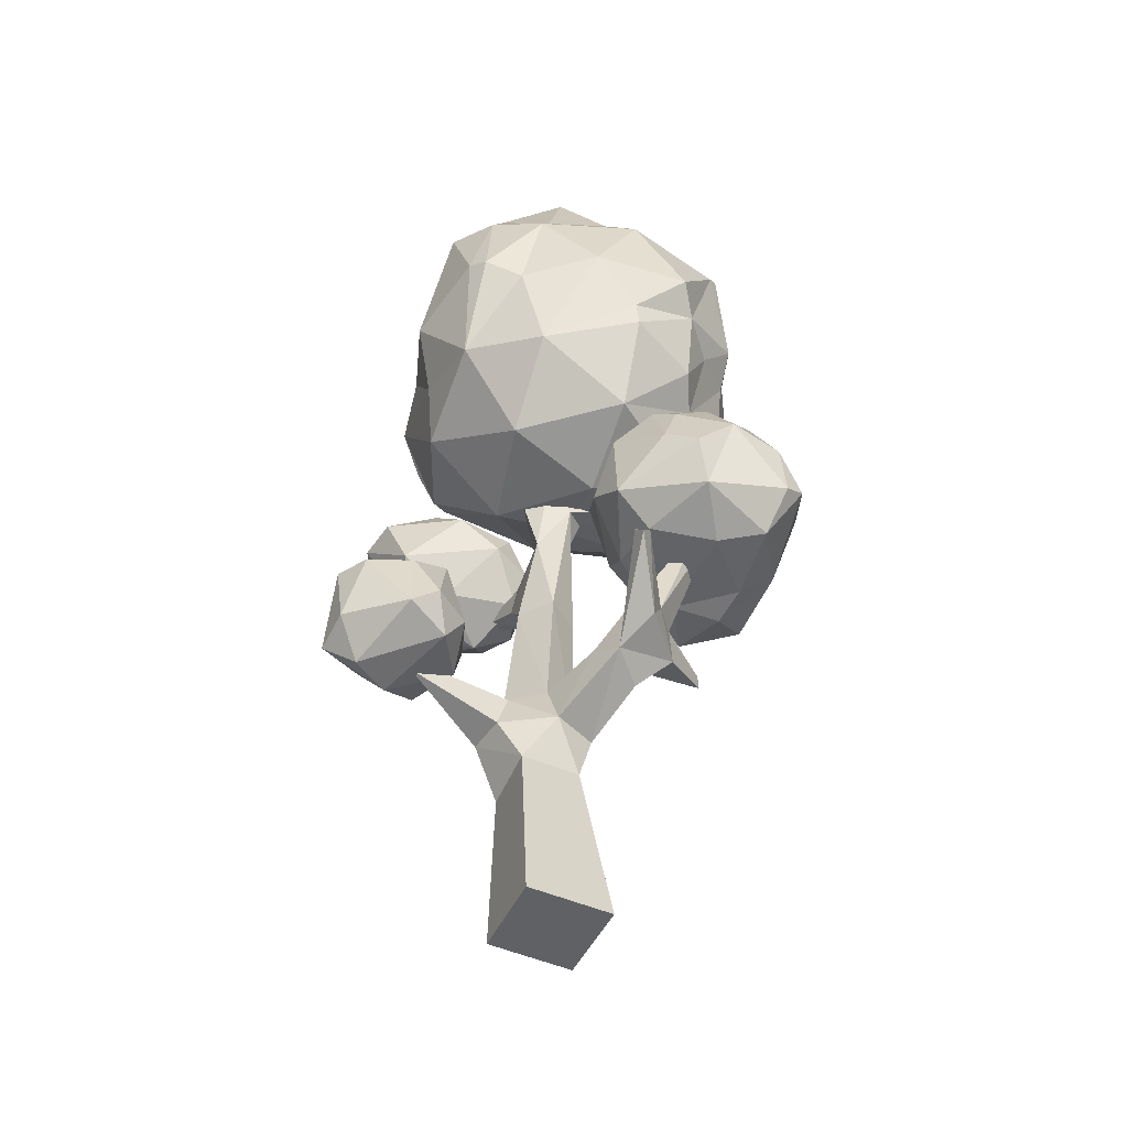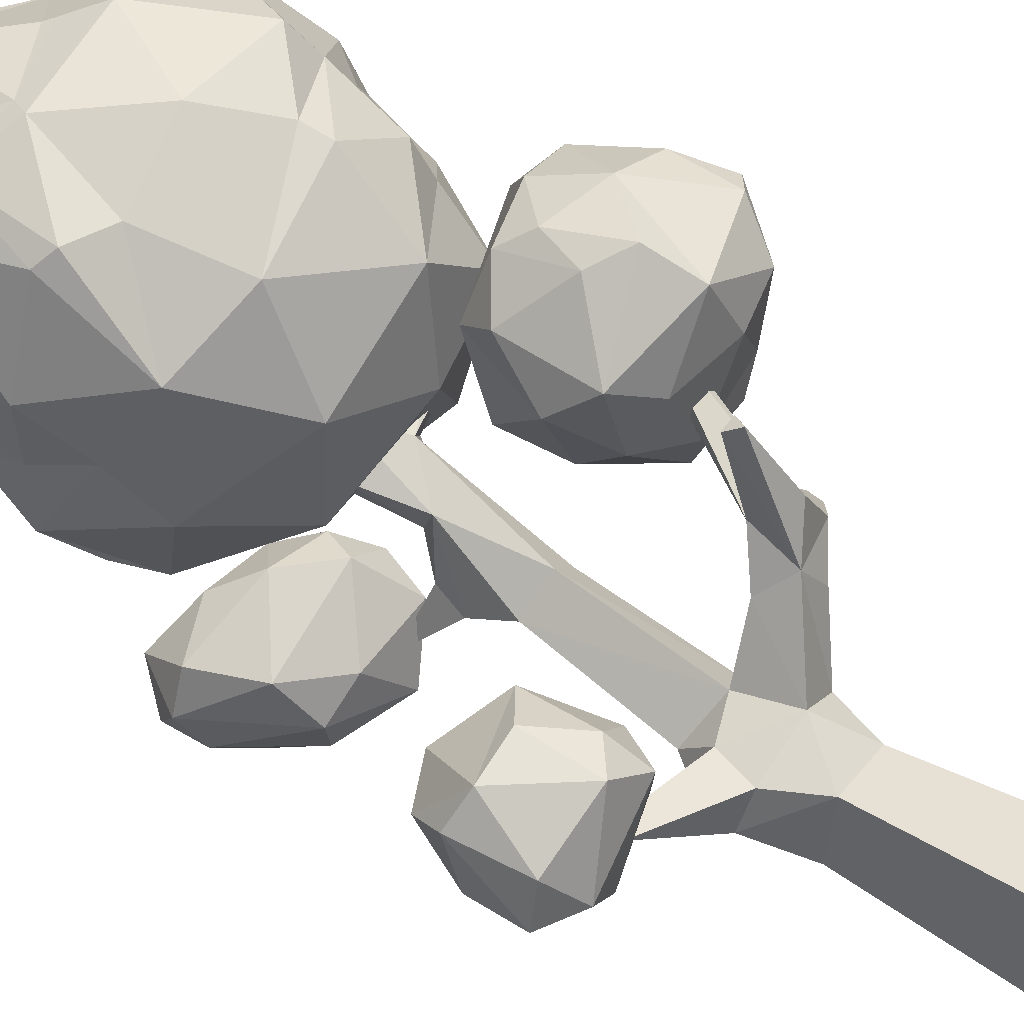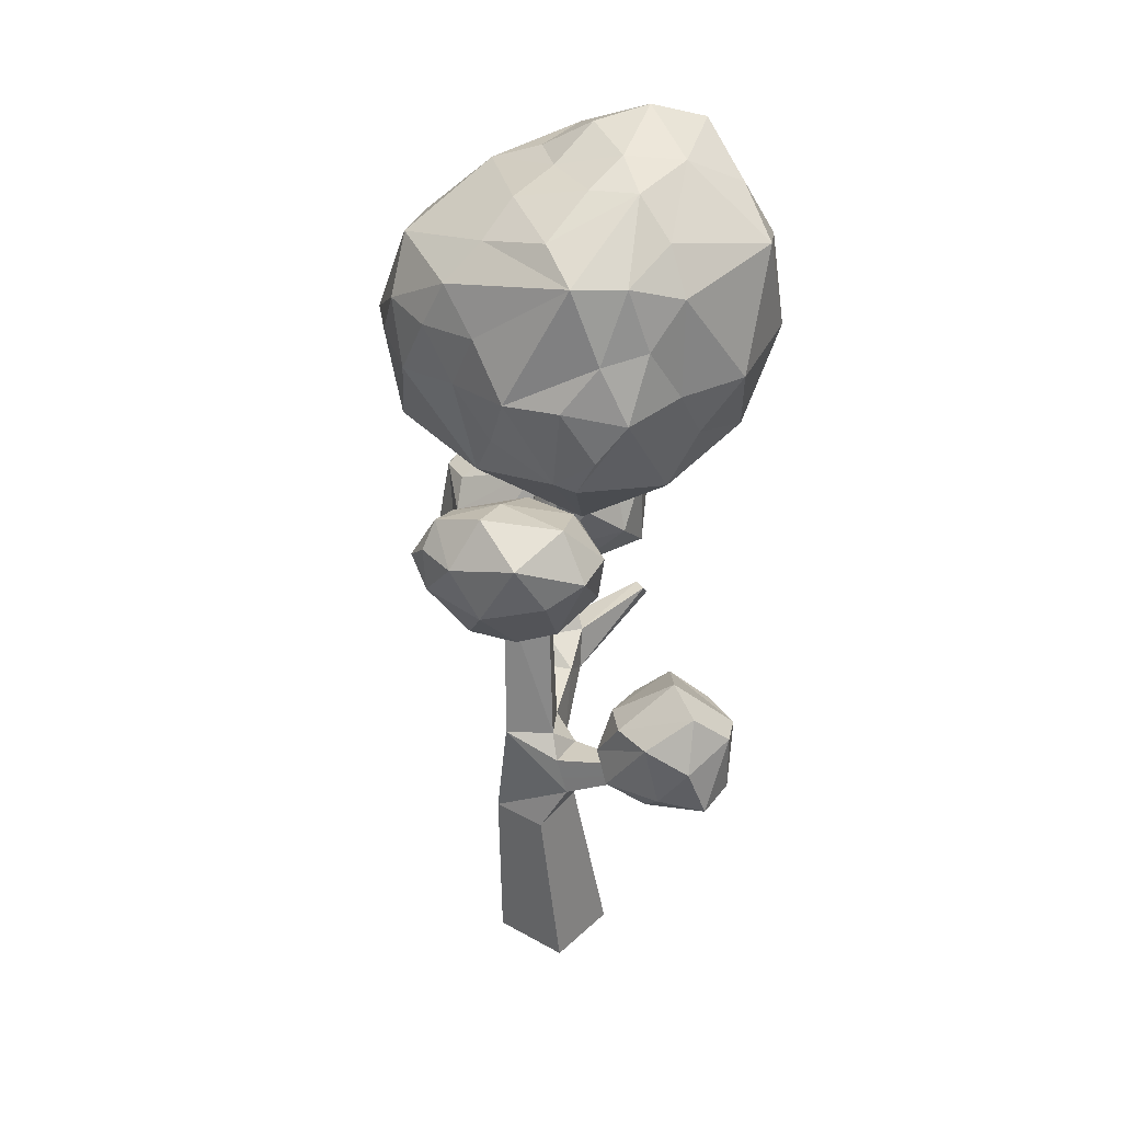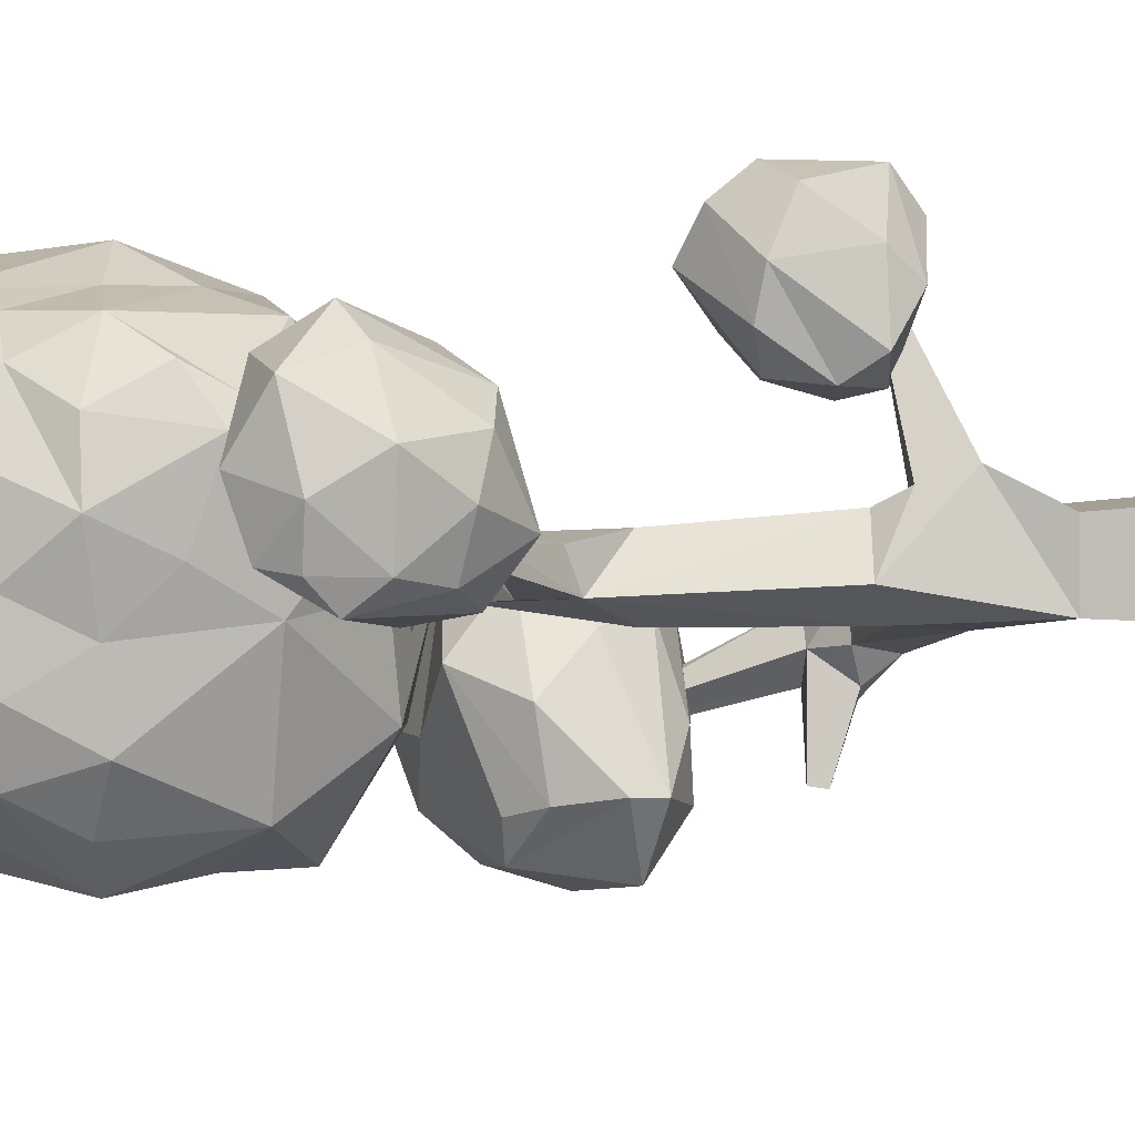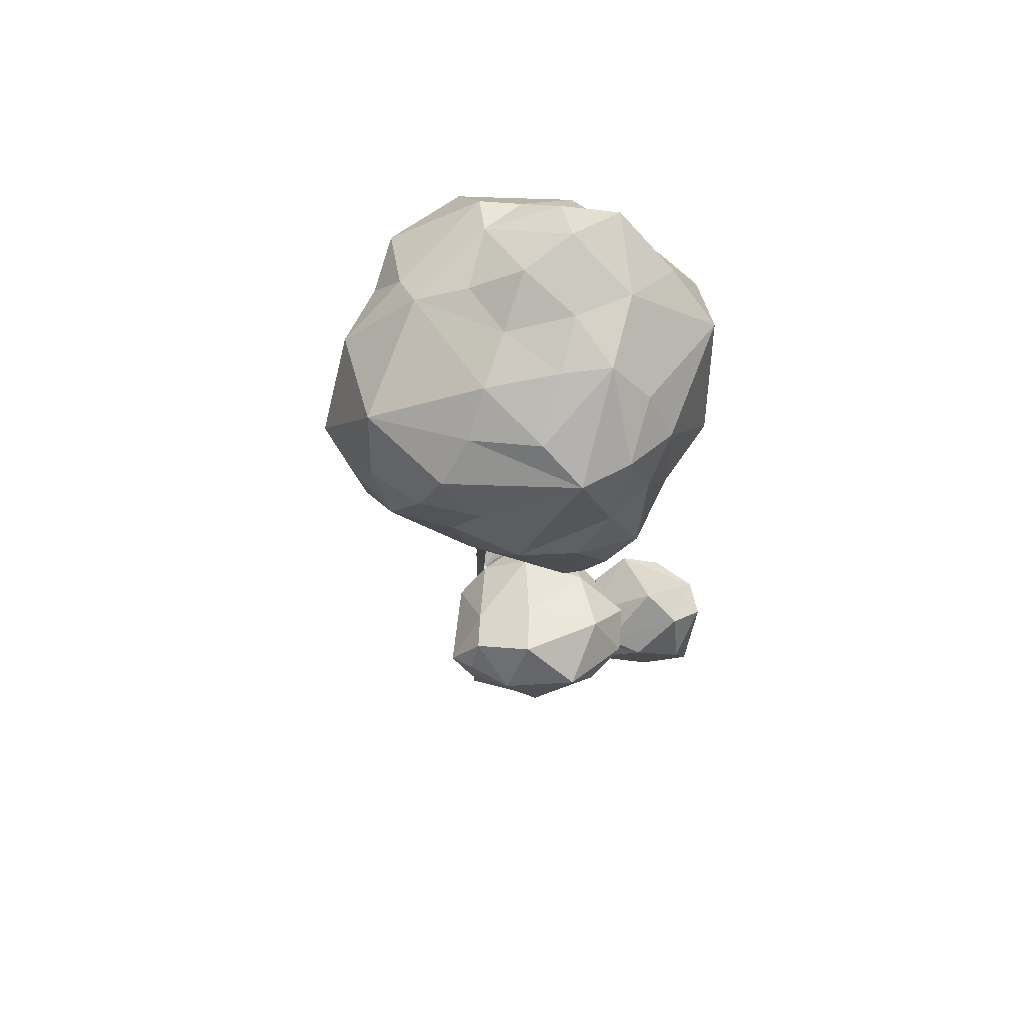
<metadata>
{"format":"obj","ext":"obj","renderer":"f3d","projection":"perspective","resolution":1024,"background":"white","views":[{"elev":-50.2,"azim":-3.7,"up":"+Y"},{"elev":62.8,"azim":-54.0,"up":"+Z"},{"elev":32.3,"azim":-120.2,"up":"+Y"},{"elev":-63.1,"azim":-89.1,"up":"+Z"},{"elev":67.4,"azim":-143.5,"up":"+Y"}]}
</metadata>
<code>
g default
v -0.1631 -0 -0.07018
v -0.1685 1.563 -0.3534
v 0.4456 0.9857 -0.02679
v 0.4432 1.026 -0.01817
v 0.2127 1.105 0.4778
v 0.2576 1.105 0.4788
v 0.4452 1.417 0.2571
v 0.4343 1.421 0.2083
v 0.2991 1.754 0.03933
v 0.2851 1.797 0.06132
v 0.2866 1.797 0.01648
v -0.2171 1.852 -0.02044
v -0.1951 1.888 -0.01528
v 0.05106 2.327 0.1973
v 0.03222 2.338 0.1582
v 0.07265 2.338 0.1387
v -0.4081 0.907 0.1027
v -0.1581 0.742 0.02839
v -0.2177 0.742 -0.07544
v -0.1864 0.8561 -0.09335
v -0.1269 0.8561 0.01048
v -0.4178 0.8658 0.1082
v 0.06324 1.789 0.06671
v -0.04603 1.85 0.03616
v 0.03262 1.799 -0.01504
v 0.09148 2.327 0.1779
v -0.1003 1.75 0.04432
v -0.08367 1.75 -0.02639
v -0.04497 1.811 -0.01729
v -0.01232 1.834 0.1067
v 0.08847 1.71 -0.00501
v 0.05353 1.694 0.0627
v -0.04933 1.576 0.02204
v -0.0471 1.603 -0.06825
v 0.04093 1.618 -0.06756
v -0.1211 1.449 -0.1684
v -0.02945 1.534 -0.1944
v -0.1034 1.534 -0.143
v -0.2048 1.564 -0.3299
v 0.2913 0.9267 0.07144
v 0.3391 1.028 0.1578
v 0.35 0.9267 0.1291
v 0.2817 0.9497 0.2967
v 0.1854 0.8868 0.2129
v 0.2051 1.026 0.2321
v 0.3066 1.022 0.2505
v 0.2346 1.069 0.5047
v 0.2386 1.022 0.1181
v 0.4738 1.402 0.2186
v 0.1209 0.7485 -0.04342
v 0.01896 0.7485 0.05702
v 0.07231 0.8993 -0.1138
v 0.2406 0.8508 0.09713
v 0.1162 0.948 0.1378
v 0.1994 0.9458 0.05753
v -0.01252 0.9006 0.00737
v -0.1378 0.9289 -0.07946
v -0.05563 0.9289 -0.2057
v 0.07285 1.322 -0.1072
v 0.004192 1.322 -0.001765
v -0.101 1.33 -0.0703
v -0.02675 1.418 -0.1867
v 0.07085 -1.3e-05 -0.1636
v 0.1655 7.2e-05 0.06958
v -0.07085 1.3e-05 0.1636
v -0.1502 0.5802 -0.1339
v 0.01738 0.5802 -0.201
v 0.08369 0.6075 -0.0354
v -0.08385 0.6075 0.03168
v -0.1003 1.75 0.04432
v -0.08367 1.75 -0.02639
v -0.04497 1.811 -0.01729
v -0.06158 1.811 0.05341
v 0.2218 2.759 0.09624
v -0.2204 2.669 -0.1462
v -0.02757 2.628 -0.2412
v -0.4402 2.376 -0.1032
v 0.008025 2.721 -0.12
v 0.269 2.567 -0.3347
v -0.09291 2.817 0.1784
v 0.2079 2.4 -0.4155
v 0.4615 2.251 -0.3368
v 0.02677 1.753 -0.05777
v 0.2467 1.737 -0.133
v -0.04335 2.216 -0.3539
v 0.2724 2.744 0.4186
v 0.5492 2.175 0.2358
v 0.5275 2.511 0.4426
v 0.548 2.114 0.09569
v 0.1988 1.763 0.4545
v 0.5718 2.262 0.3265
v 0.4793 2.143 0.3763
v 0.4228 1.907 0.3244
v 0.4242 2.173 0.5164
v -0.3725 2.586 0.5029
v -0.1398 2.201 0.6276
v -0.4256 2.076 0.2463
v -0.4732 2.235 0.146
v -0.1389 1.751 0.3368
v 0.2392 2.002 0.6045
v 0.23 2.08 0.6172
v -0.4668 2.239 0.3667
v 0.1423 2.634 0.5712
v -0.3102 2.284 0.6025
v -0.2053 2.708 0.5181
v -0.3723 2.66 0.1629
v -0.1806 1.738 -0.002271
v 0.3967 2.246 0.6107
v -0.04154 1.915 -0.2813
v -0.07663 2.479 0.6602
v -0.4528 2.085 -0.1222
v -0.4093 1.917 0.1487
v -0.05337 2.53 0.631
v -0.2415 2.547 0.6037
v -0.474 2.4 0.03724
v -0.2577 2.255 0.639
v -0.3109 1.99 0.4705
v -0.4336 2.587 -0.0115
v -0.3565 1.996 -0.2029
v -0.3944 1.972 -0.1492
v -0.06363 1.942 0.5707
v 0.4069 1.744 0.1657
v 0.1167 1.678 0.1763
v -0.5086 2.209 -0.0496
v 0.04356 2.892 0.3528
v 0.2985 2.773 0.2734
v 0.0542 2.766 0.03925
v 0.5038 2.505 -0.1522
v -0.01522 2.52 -0.3599
v 0.5333 2.507 0.02885
v 0.1425 2.202 -0.4204
v -0.131 2.389 -0.3329
v -0.1783 2.801 0.3361
v 0.3473 2.699 -0.002633
v -0.1534 2.766 0.02983
v 0.5367 2.066 -0.0647
v 0.4829 2.062 -0.2225
v -0.1623 2.071 -0.2974
v 0.4361 2.65 0.04034
v 0.5802 2.381 0.102
v 0.03872 2.381 -0.4027
v 0.5944 2.24 0.01693
v 0.3146 2.249 -0.394
v -0.3983 2.24 -0.2059
v 0.3811 2.732 0.3584
v 0.3217 1.952 -0.3396
v 0.1525 2.812 0.4466
v -0.2615 2.773 0.128
v -0.00727 2.84 0.5166
v 0.5935 2.539 0.19
v -0.3665 2.593 -0.1555
v 0.2366 2.524 0.6314
v -0.262 2.234 -0.3129
v 0.1039 2.25 0.6852
v 0.521 1.892 -0.1433
v 0.4105 1.962 0.4434
v 0.09754 2.853 0.1948
v 0.5072 2.493 0.4694
v -0.4622 2.528 0.1588
v 0.5382 1.999 0.1609
v 0.6667 1.449 -0.000729
v 0.4235 1.483 -0.1137
v 0.4696 1.569 -0.06905
v 0.5647 1.238 0.1472
v 0.3659 1.231 0.07731
v 0.4264 1.72 0.148
v 0.5952 1.727 0.4008
v 0.4541 1.722 0.4687
v 0.1056 1.544 0.1924
v 0.6838 1.37 0.4526
v 0.6166 1.732 0.208
v 0.2313 1.673 0.07011
v 0.4035 1.424 0.5825
v 0.4308 1.284 0.5298
v 0.3468 1.611 0.5323
v 0.2818 1.674 0.4807
v 0.3075 1.487 0.5467
v 0.5129 1.226 0.03585
v 0.6774 1.335 0.12
v 0.1634 1.588 0.4279
v 0.1704 1.336 0.4387
v 0.1746 1.394 0.09129
v 0.7446 1.481 0.2386
v 0.5781 1.566 -0.06098
v 0.2524 1.508 -0.04047
v 0.1079 1.432 0.332
v 0.1974 1.294 0.2015
v 0.269 1.253 0.3643
v 0.72 1.631 0.3191
v 0.5214 1.563 0.5416
v 0.6211 1.254 0.3678
v 0.3943 1.342 -0.1338
v 0.5002 1.788 0.318
v 0.6692 1.544 0.4592
v 0.6986 1.618 0.1493
v 0.1844 1.678 0.3286
v 0.7374 1.41 0.405
v 0.5974 1.321 -0.09866
v 0.406 1.27 -0.1172
v 0.4714 1.221 0.3572
v -0.5669 1.895 -0.4477
v -0.5819 1.749 -0.3578
v -0.3342 1.968 -0.3596
v -0.1138 1.582 -0.4008
v -0.2666 1.714 -0.5707
v -0.4701 1.703 -0.5079
v -0.2782 1.857 -0.5841
v -0.2708 1.938 -0.5374
v -0.2115 1.912 -0.4496
v -0.4113 1.989 -0.4688
v -0.5231 1.951 -0.2664
v -0.2074 1.879 -0.2024
v -0.3836 1.896 -0.1512
v -0.09991 1.798 -0.2772
v -0.1999 1.799 -0.582
v -0.5411 1.827 -0.1419
v -0.2952 1.798 -0.07387
v -0.6074 1.809 -0.2456
v -0.4732 1.655 -0.1207
v -0.07632 1.678 -0.2005
v -0.172 1.689 -0.0992
v -0.3455 1.581 -0.4748
v -0.234 1.485 -0.3589
v -0.4482 1.552 -0.2435
v -0.1094 1.555 -0.2242
v -0.3312 1.55 -0.1873
v -0.1351 1.779 -0.1467
v -0.06994 1.719 -0.3669
v -0.4028 1.848 -0.5658
v -0.2095 1.617 -0.5016
v -0.4301 1.556 -0.369
v -0.3367 1.111 0.01891
v -0.4543 1.127 -0.03181
v -0.613 1.204 0.1373
v -0.5614 1.097 0.3216
v -0.2812 1.107 0.1354
v -0.5619 1.104 -0.002637
v -0.6461 1.111 0.2477
v -0.4214 1.11 0.3154
v -0.3475 0.985 -0.04145
v -0.2704 0.9826 0.06744
v -0.6755 0.8909 0.1489
v -0.6226 0.9119 0.2651
v -0.2646 0.9733 0.2052
v -0.3412 0.9721 0.323
v -0.2912 0.8907 0.06919
v -0.4903 0.8303 0.05096
v -0.3188 0.8679 0.2417
v -0.5721 0.8253 0.1614
v -0.4926 1.259 0.1424
v -0.3271 1.176 0.2352
v -0.6675 1.047 0.08853
v -0.4122 0.897 -0.04717
v -0.5726 0.9019 0.04228
v -0.421 0.9063 0.3421
v 0 0 0
g big_tree:Tree
f 16 23 25
f 15 30 14
f 14 23 26
f 53 40 42
f 38 33 34
f 15 25 24
f 59 35 32
f 17 18 21
f 17 19 22
f 22 19 18
f 61 60 33
f 67 52 50
f 33 60 32
f 60 59 32
f 67 58 52
f 21 51 56
f 16 14 26
f 18 69 51
f 69 68 51
f 21 18 51
f 54 48 55
f 36 33 38
f 30 27 33
f 20 57 58
f 7 49 8
f 51 68 50
f 68 67 50
f 19 20 58
f 44 42 43
f 5 47 6
f 30 24 27
f 28 29 34
f 29 35 34
f 29 25 35
f 72 24 29
f 73 27 24
f 19 69 18
f 25 29 24
f 70 28 27
f 71 29 28
f 62 35 59
f 19 67 66
f 63 256 65 1
f 30 33 32
f 46 42 41
f 57 21 56
f 37 34 35
f 34 27 28
f 40 55 48
f 23 30 32
f 13 71 12
f 13 73 72
f 13 70 73
f 9 32 31
f 10 32 9
f 11 23 10
f 11 31 25
f 39 62 36
f 39 37 2
f 39 36 38
f 4 48 41
f 4 42 3
f 4 40 48
f 47 44 43
f 5 44 47
f 6 45 5
f 6 43 46
f 49 46 41
f 8 45 7
f 8 41 48
f 44 50 53
f 54 51 44
f 55 56 54
f 55 50 52
f 60 52 59
f 61 56 60
f 62 57 61
f 62 52 58
f 67 1 66
f 67 64 63
f 69 64 68
f 66 65 69
f 16 26 23
f 16 25 15
f 14 30 23
f 15 24 30
f 17 22 18
f 17 21 20
f 17 20 19
f 16 15 14
f 54 45 48
f 36 61 33
f 11 10 9
f 44 53 42
f 72 73 24
f 73 70 27
f 19 66 69
f 70 71 28
f 71 72 29
f 62 37 35
f 19 58 67
f 63 64 65 256
f 44 45 54
f 62 61 36
f 46 43 42
f 57 20 21
f 37 38 34
f 34 33 27
f 40 53 55
f 32 35 31
f 25 31 35
f 12 71 70
f 13 72 71
f 13 12 70
f 10 23 32
f 11 25 23
f 11 9 31
f 39 2 62
f 2 37 62
f 39 38 37
f 4 41 42
f 3 42 40
f 4 3 40
f 5 45 44
f 6 46 45
f 6 47 43
f 49 7 46
f 7 45 46
f 8 48 45
f 8 49 41
f 44 51 50
f 54 56 51
f 55 52 56
f 55 53 50
f 60 56 52
f 61 57 56
f 62 58 57
f 62 59 52
f 67 63 1
f 67 68 64
f 69 65 64
f 66 1 65
f 155 122 84
f 152 103 113
f 151 77 118
f 156 92 94
f 147 86 126
f 131 81 143
f 149 147 125
f 160 93 122
f 74 157 126
f 86 147 149
f 95 104 114
f 90 100 121
f 137 82 136
f 150 88 91
f 150 91 140
f 108 94 158
f 102 95 159
f 160 89 87
f 153 85 138
f 75 78 76
f 135 80 127
f 106 95 133
f 138 85 109
f 123 83 84
f 101 108 154
f 75 148 135
f 78 75 135
f 77 124 115
f 77 144 124
f 78 135 127
f 78 79 76
f 152 158 86
f 133 105 149
f 79 134 128
f 135 148 80
f 133 95 105
f 81 131 141
f 103 86 149
f 136 142 89
f 153 132 85
f 155 136 160
f 82 137 146
f 84 83 109
f 85 131 109
f 86 145 126
f 103 152 86
f 80 148 133
f 107 83 123
f 149 105 113
f 122 93 90
f 104 95 102
f 103 149 113
f 87 92 93
f 124 98 115
f 152 110 154
f 121 154 96
f 101 100 94
f 91 158 94
f 92 91 94
f 88 150 145
f 136 155 137
f 155 160 122
f 93 156 90
f 100 90 156
f 156 93 92
f 77 151 153
f 98 102 159
f 79 78 134
f 105 95 114
f 87 91 92
f 89 142 87
f 140 91 87
f 160 87 93
f 87 142 140
f 91 88 158
f 133 148 106
f 96 116 117
f 158 152 108
f 86 158 88
f 88 145 86
f 98 124 97
f 97 124 112
f 160 136 89
f 83 107 109
f 123 90 99
f 123 84 122
f 90 123 122
f 75 151 148
f 102 98 97
f 110 152 113
f 154 121 101
f 157 74 127
f 152 154 108
f 101 94 108
f 121 100 101
f 94 100 156
f 120 124 111
f 118 159 106
f 116 110 114
f 115 159 118
f 114 110 113
f 121 117 99
f 107 120 119
f 99 90 121
f 107 123 99
f 95 106 159
f 104 116 114
f 77 115 118
f 120 112 124
f 105 114 113
f 117 121 96
f 119 153 138
f 111 124 144
f 119 109 107
f 148 118 106
f 117 116 104
f 97 117 102
f 98 159 115
f 112 107 99
f 120 111 119
f 117 112 99
f 112 120 107
f 117 104 102
f 154 110 96
f 125 157 80
f 125 147 126
f 76 129 151
f 132 153 151
f 76 79 129
f 128 134 139
f 96 110 116
f 109 119 138
f 153 119 144
f 111 144 119
f 151 118 148
f 117 97 112
f 75 76 151
f 129 132 151
f 134 127 74
f 146 155 84
f 130 128 139
f 129 81 141
f 130 140 142
f 131 146 109
f 132 129 141
f 144 77 153
f 145 139 126
f 149 125 133
f 82 128 142
f 143 146 131
f 157 127 80
f 142 136 82
f 133 125 80
f 130 150 140
f 129 79 81
f 82 146 143
f 150 130 139
f 141 131 85
f 85 132 141
f 157 125 126
f 145 150 139
f 78 127 134
f 155 146 137
f 134 74 126
f 134 126 139
f 146 84 109
f 79 128 82
f 82 143 81
f 128 130 142
f 81 79 82
f 164 200 165
f 163 184 162
f 198 179 178
f 161 183 179
f 179 198 161
f 192 185 162
f 183 161 195
f 192 162 184
f 196 172 169
f 184 163 166
f 167 190 194
f 181 187 188
f 175 168 176
f 196 169 186
f 171 195 184
f 166 163 172
f 174 200 191
f 172 196 166
f 199 187 182
f 178 179 164
f 199 192 198
f 165 178 164
f 185 192 199
f 167 194 189
f 170 194 190
f 171 184 166
f 169 172 185
f 162 185 172
f 163 162 172
f 182 169 185
f 181 186 187
f 173 177 181
f 184 198 192
f 181 188 174
f 161 198 184
f 182 185 199
f 181 180 186
f 173 190 175
f 165 199 178
f 177 176 180
f 177 173 175
f 187 199 165
f 180 196 186
f 175 176 177
f 177 180 181
f 176 168 196
f 173 174 190
f 170 197 194
f 170 190 174
f 190 167 168
f 168 175 190
f 198 178 199
f 167 189 171
f 167 171 193
f 173 181 174
f 174 188 200
f 180 176 196
f 186 169 182
f 186 182 187
f 164 191 200
f 191 179 197
f 187 165 188
f 191 164 179
f 200 188 165
f 170 191 197
f 168 167 193
f 197 189 194
f 197 183 189
f 183 195 189
f 196 168 193
f 166 196 193
f 161 184 195
f 171 166 193
f 189 195 171
f 197 179 183
f 174 191 170
f 201 229 206
f 213 211 216
f 202 206 231
f 209 215 208
f 209 208 203
f 215 205 207
f 210 201 211
f 201 218 211
f 218 201 202
f 203 208 210
f 229 201 210
f 211 213 203
f 211 203 210
f 204 215 228
f 205 229 207
f 205 222 206
f 201 206 202
f 207 229 208
f 229 205 206
f 205 230 222
f 209 228 215
f 215 207 208
f 204 230 215
f 210 208 229
f 202 224 218
f 224 219 218
f 219 221 217
f 219 226 221
f 221 220 227
f 221 225 220
f 225 204 228
f 225 223 204
f 223 230 204
f 223 222 230
f 223 231 222
f 225 228 220
f 226 223 225
f 224 226 219
f 222 231 206
f 221 227 217
f 219 217 216
f 218 219 216
f 220 228 214
f 220 214 227
f 217 227 212
f 213 217 212
f 213 212 203
f 216 217 213
f 214 228 209
f 212 214 209
f 212 209 203
f 227 214 212
f 218 216 211
f 230 205 215
f 231 224 202
f 223 224 231
f 221 226 225
f 223 226 224
f 249 255 243
f 248 249 247
f 248 247 246
f 249 243 242
f 247 249 242
f 247 242 254
f 247 254 253
f 247 253 246
f 248 246 244
f 245 248 244
f 245 244 251
f 243 255 235
f 246 253 240
f 241 246 240
f 241 240 232
f 245 251 239
f 255 245 239
f 255 239 235
f 243 235 238
f 242 243 238
f 242 238 252
f 254 252 237
f 240 237 233
f 240 233 232
f 241 232 236
f 244 241 236
f 244 236 251
f 235 239 251
f 235 251 250
f 234 238 235
f 234 235 250
f 237 252 234
f 233 237 234
f 233 234 250
f 232 233 250
f 251 236 232
f 251 232 250
f 252 238 234
f 246 241 244
f 253 237 240
f 253 254 237
f 254 242 252
f 255 248 245
f 255 249 248

</code>
